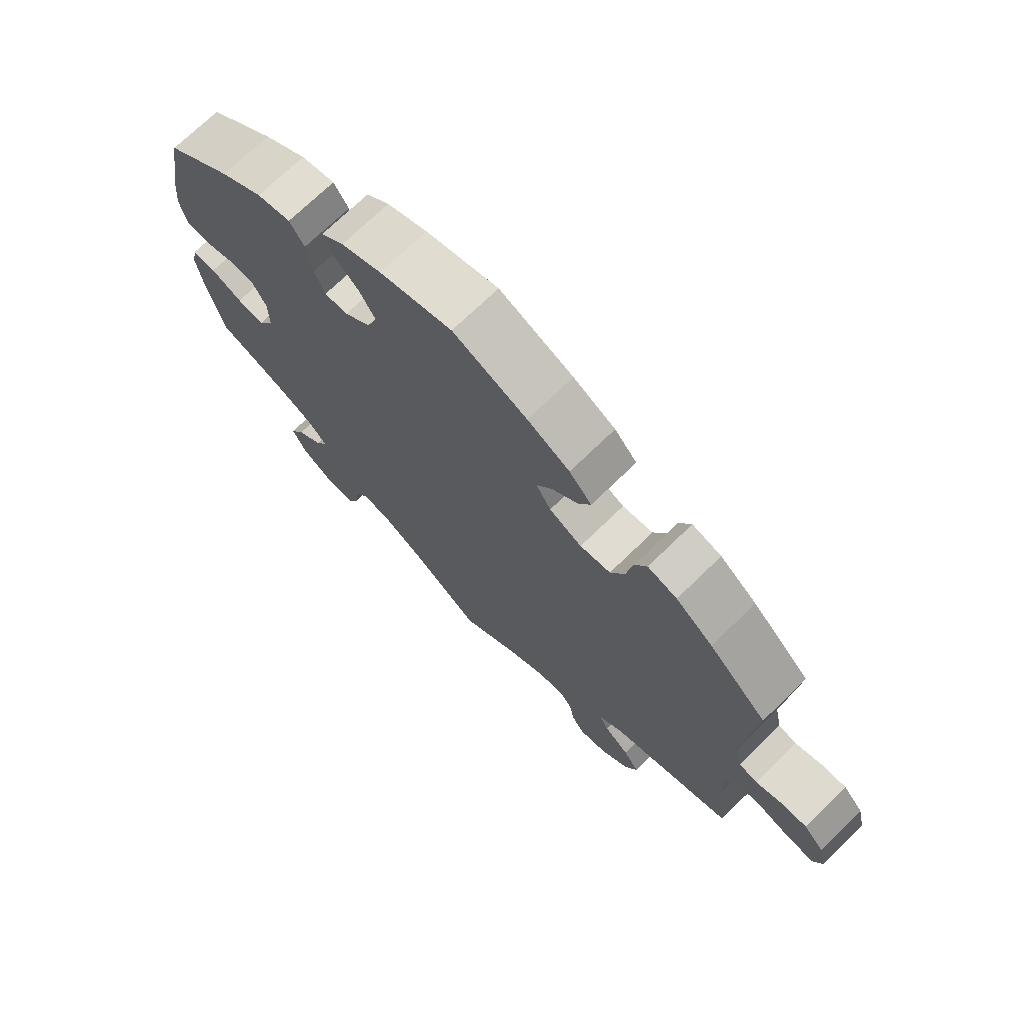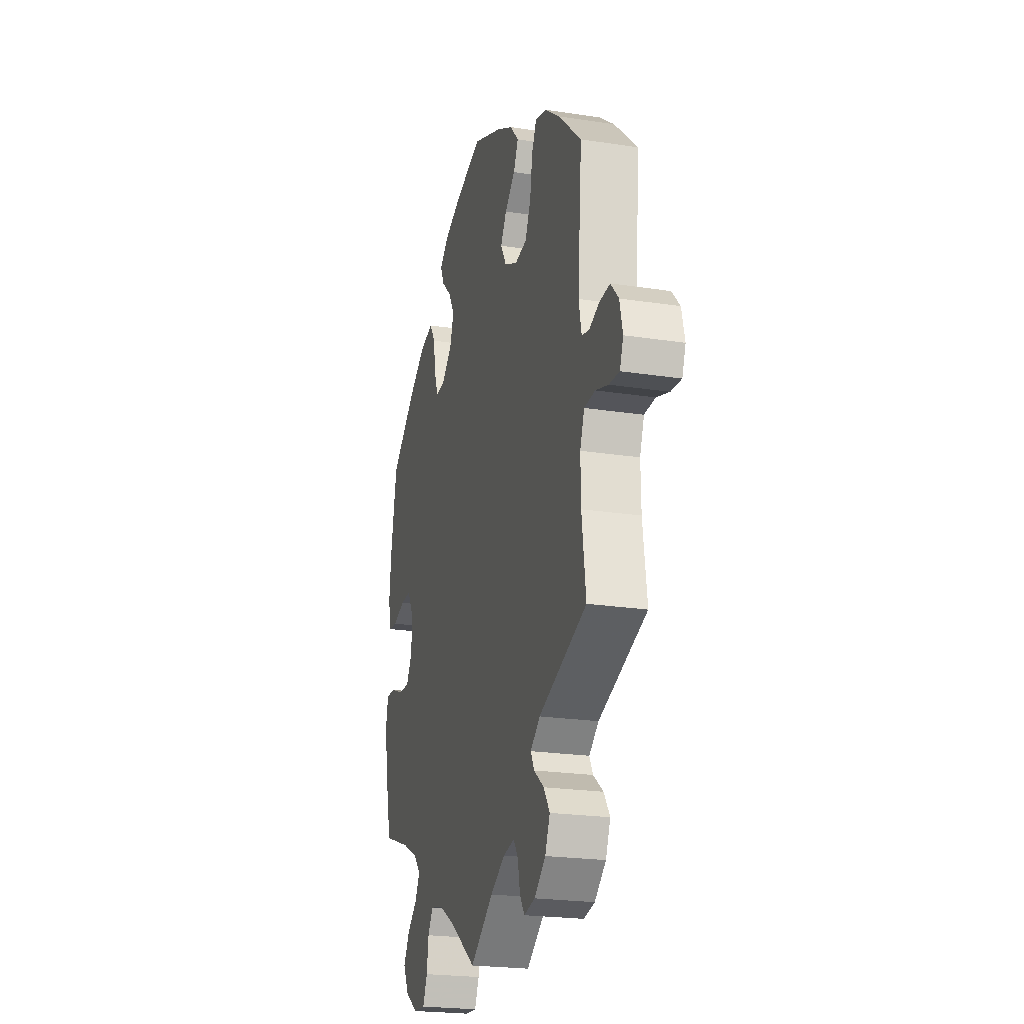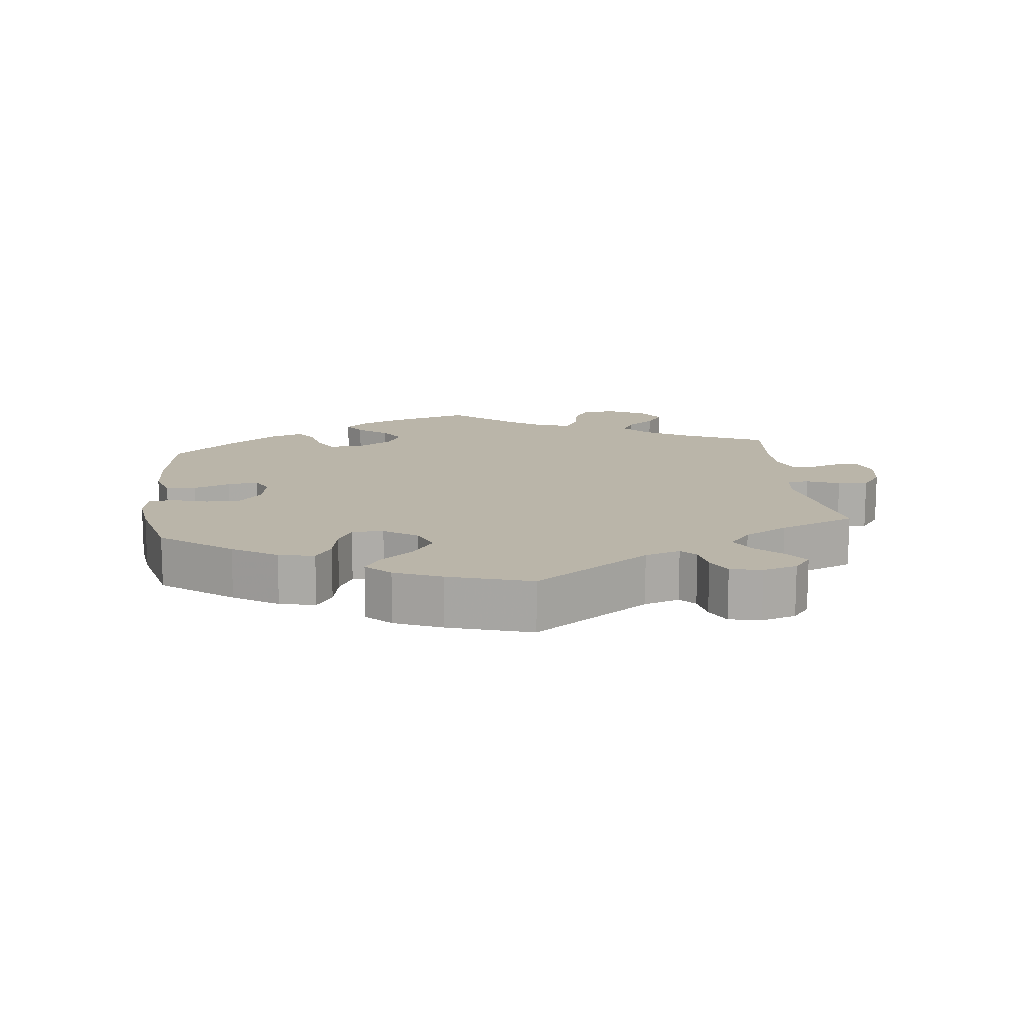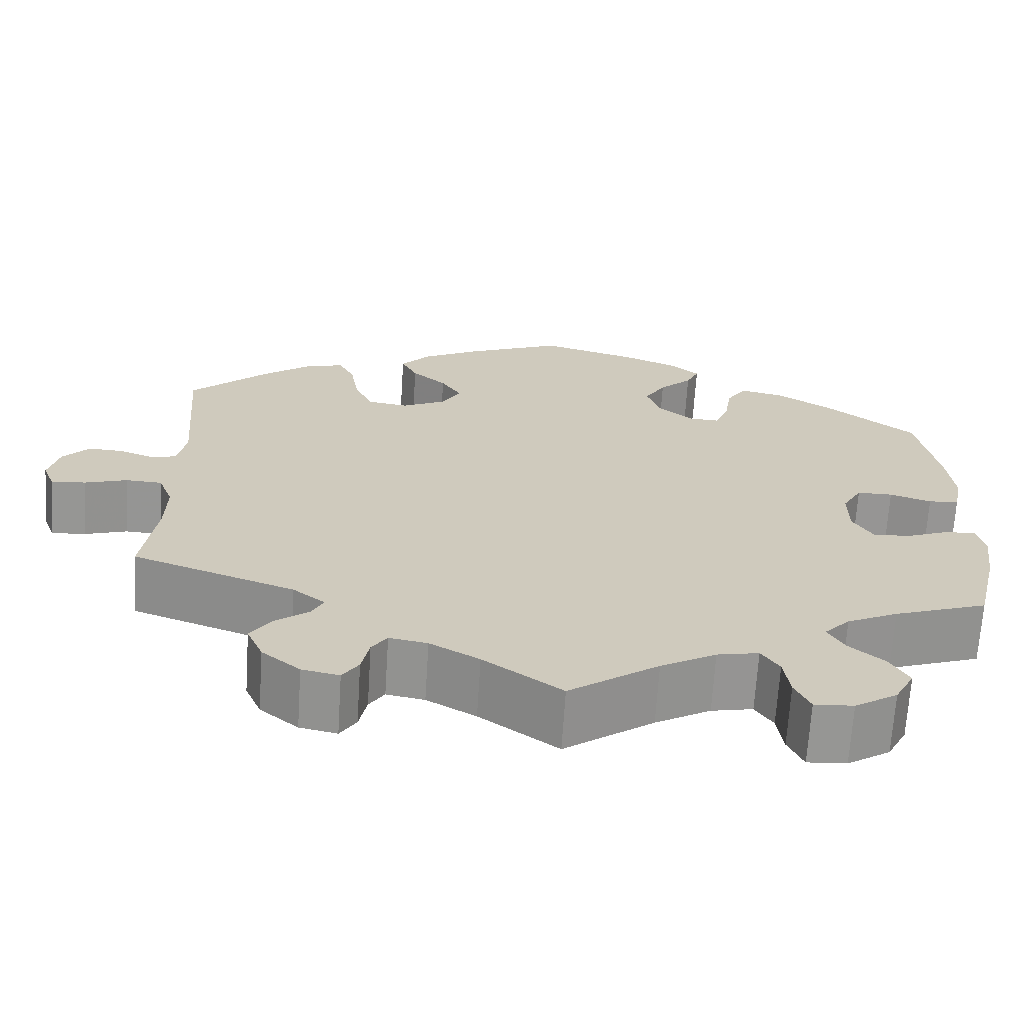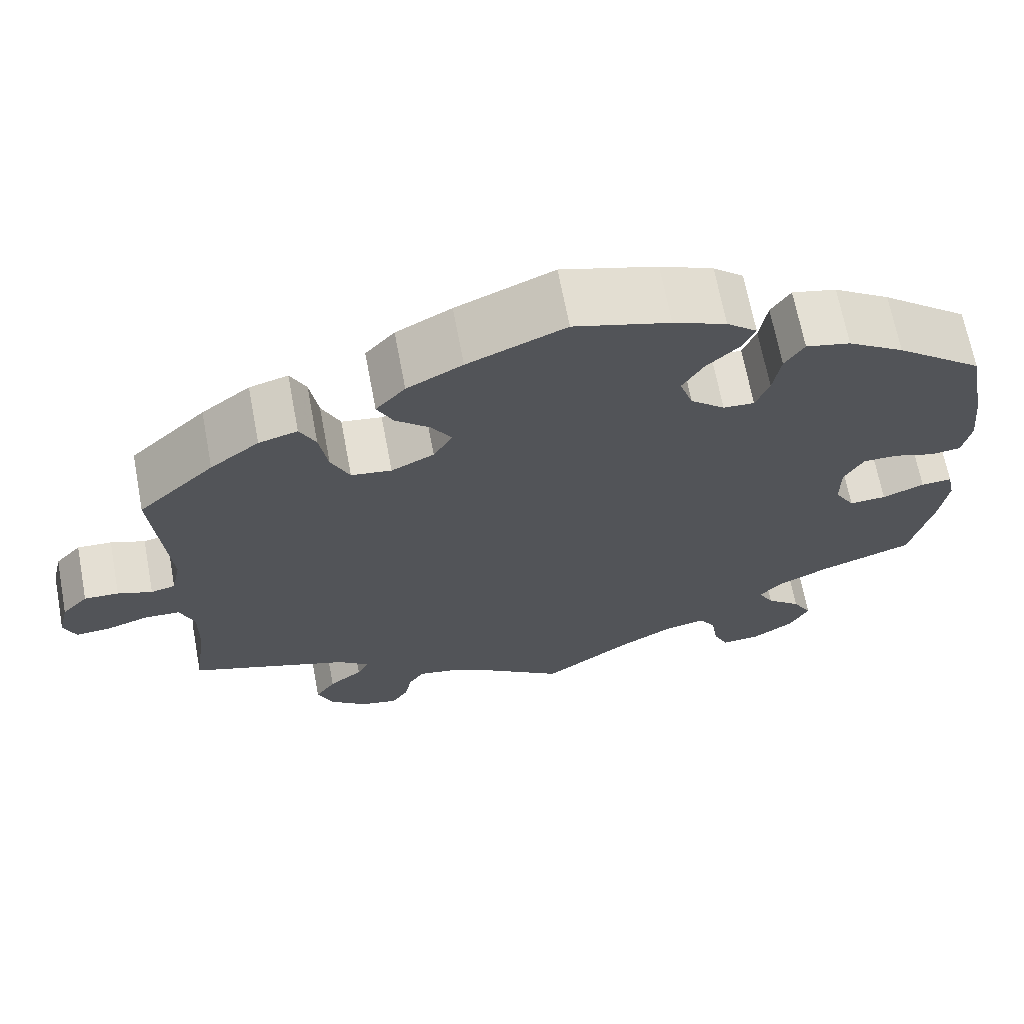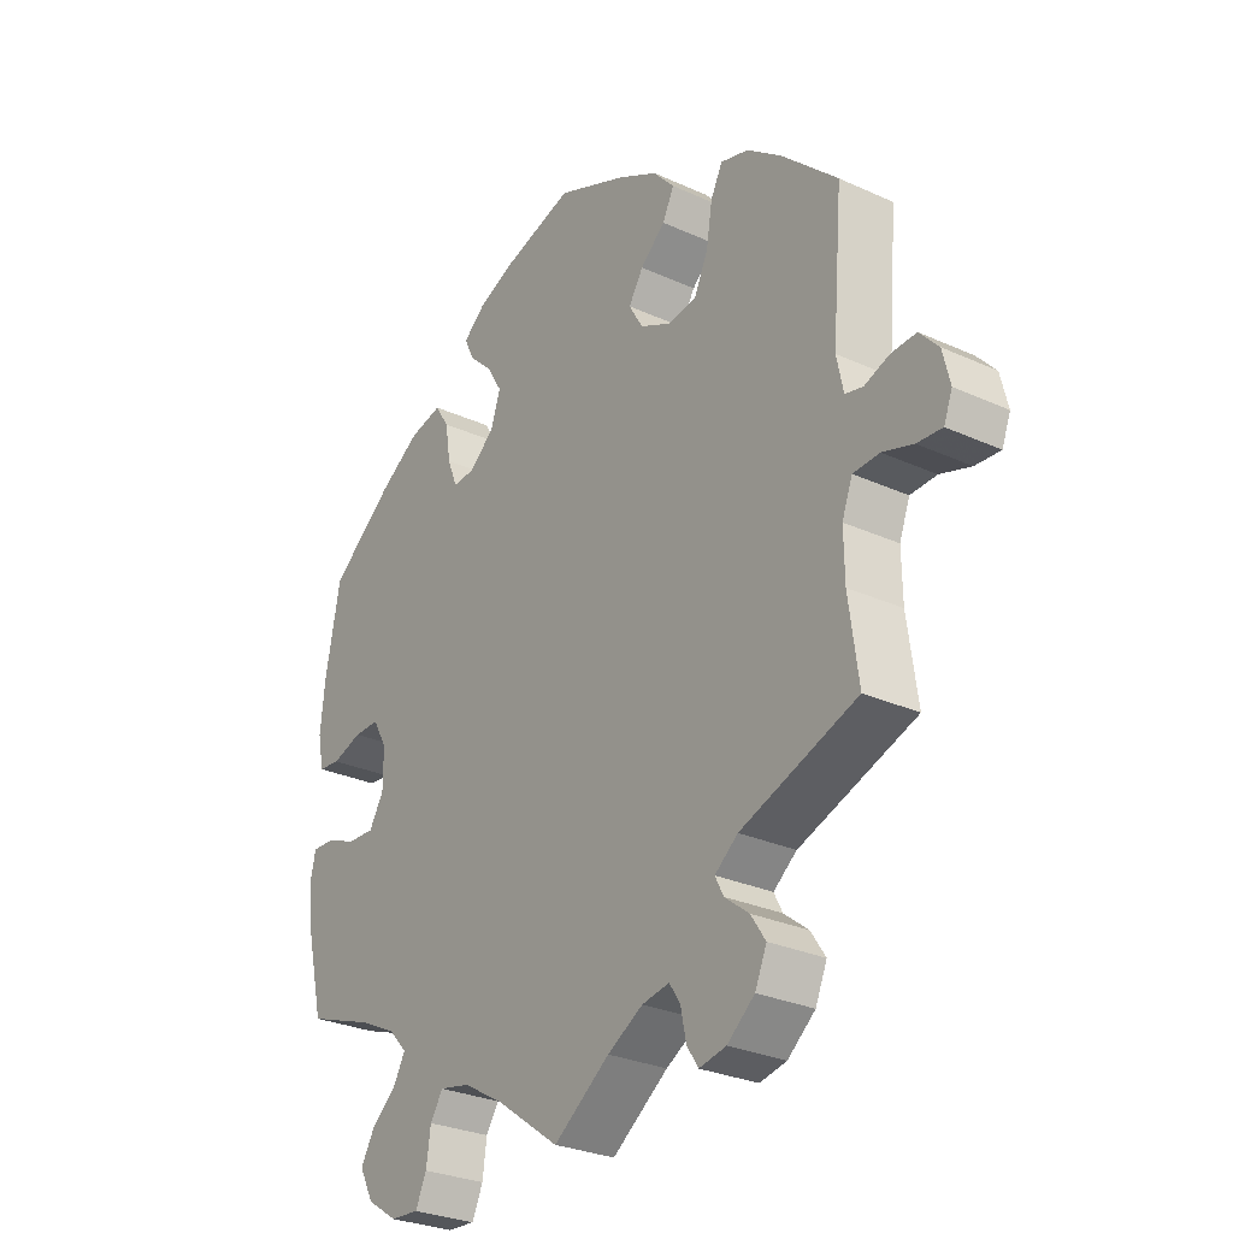
<metadata>
{"format":"obj","ext":"obj","renderer":"f3d","projection":"perspective","resolution":1024,"background":"white","views":[{"elev":72.0,"azim":45.8,"up":"+Z"},{"elev":-22.5,"azim":75.1,"up":"+Z"},{"elev":13.6,"azim":53.4,"up":"+Y"},{"elev":-67.6,"azim":176.4,"up":"+Z"},{"elev":67.6,"azim":169.3,"up":"+Z"},{"elev":-28.5,"azim":55.5,"up":"+Z"}]}
</metadata>
<code>
v 0.484 0.07 0.089
v 0.495 0.07 0.037
v 0.524 0.07 0.03
v 0.565 0.07 0.045
v 0.606 0.07 0.047
v 0.637 0.07 0.013
v 0.649 0.07 -0.037
v 0.635 0.07 -0.073
v 0.594 0.07 -0.07
v 0.544 0.07 -0.054
v 0.501 0.07 -0.056
v 0.484 0.07 -0.101
v 0.485 0.07 -0.172
v 0.501 0.07 -0.289
v 0.31 0.07 -0.357
v 0.272 0.07 -0.387
v 0.286 0.07 -0.414
v 0.326 0.07 -0.445
v 0.35 0.07 -0.481
v 0.331 0.07 -0.525
v 0.286 0.07 -0.562
v 0.242 0.07 -0.571
v 0.223 0.07 -0.542
v 0.214 0.07 -0.498
v 0.196 0.07 -0.471
v 0.151 0.07 -0.479
v 0.093 0.07 -0.512
v 0.001 0.07 -0.578
v -0.104 0.07 -0.503
v -0.169 0.07 -0.466
v -0.218 0.07 -0.456
v -0.239 0.07 -0.488
v -0.246 0.07 -0.538
v -0.264 0.07 -0.577
v -0.31 0.07 -0.574
v -0.36 0.07 -0.542
v -0.383 0.07 -0.498
v -0.36 0.07 -0.458
v -0.319 0.07 -0.423
v -0.3 0.07 -0.389
v -0.33 0.07 -0.357
v -0.39 0.07 -0.328
v -0.5 0.07 -0.289
v -0.527 0.07 -0.175
v -0.536 0.07 -0.108
v -0.527 0.07 -0.066
v -0.49 0.07 -0.068
v -0.44 0.07 -0.088
v -0.396 0.07 -0.09
v -0.372 0.07 -0.05
v -0.372 0.07 0.009
v -0.395 0.07 0.05
v -0.437 0.07 0.05
v -0.486 0.07 0.034
v -0.522 0.07 0.038
v -0.532 0.07 0.088
v -0.524 0.07 0.163
v -0.5 0.07 0.289
v -0.396 0.07 0.371
v -0.329 0.07 0.414
v -0.276 0.07 0.426
v -0.253 0.07 0.39
v -0.244 0.07 0.334
v -0.228 0.07 0.293
v -0.191 0.07 0.295
v -0.15 0.07 0.33
v -0.134 0.07 0.377
v -0.159 0.07 0.419
v -0.198 0.07 0.456
v -0.213 0.07 0.489
v -0.177 0.07 0.519
v -0.114 0.07 0.545
v 0 0.07 0.578
v 0.116 0.07 0.529
v 0.182 0.07 0.494
v 0.217 0.07 0.455
v 0.198 0.07 0.417
v 0.157 0.07 0.381
v 0.133 0.07 0.343
v 0.156 0.07 0.304
v 0.207 0.07 0.279
v 0.255 0.07 0.286
v 0.277 0.07 0.333
v 0.287 0.07 0.394
v 0.306 0.07 0.432
v 0.352 0.07 0.419
v 0.41 0.07 0.375
v 0.501 0.07 0.29
v 0.484 0 0.089
v 0.495 0 0.037
v 0.524 0 0.03
v 0.565 0 0.045
v 0.606 0 0.047
v 0.637 0 0.013
v 0.649 0 -0.037
v 0.635 0 -0.073
v 0.594 0 -0.07
v 0.544 0 -0.054
v 0.501 0 -0.056
v 0.484 0 -0.101
v 0.485 0 -0.172
v 0.501 0 -0.289
v 0.31 0 -0.357
v 0.272 0 -0.387
v 0.286 0 -0.414
v 0.326 0 -0.445
v 0.35 0 -0.481
v 0.331 0 -0.525
v 0.286 0 -0.562
v 0.242 0 -0.571
v 0.223 0 -0.542
v 0.214 0 -0.498
v 0.196 0 -0.471
v 0.151 0 -0.479
v 0.093 0 -0.512
v 0.001 0 -0.578
v -0.104 0 -0.503
v -0.169 0 -0.466
v -0.218 0 -0.456
v -0.239 0 -0.488
v -0.246 0 -0.538
v -0.264 0 -0.577
v -0.31 0 -0.574
v -0.36 0 -0.542
v -0.383 0 -0.498
v -0.36 0 -0.458
v -0.319 0 -0.423
v -0.3 0 -0.389
v -0.33 0 -0.357
v -0.39 0 -0.328
v -0.5 0 -0.289
v -0.527 0 -0.175
v -0.536 0 -0.108
v -0.527 0 -0.066
v -0.49 0 -0.068
v -0.44 0 -0.088
v -0.396 0 -0.09
v -0.372 0 -0.05
v -0.372 0 0.009
v -0.395 0 0.05
v -0.437 0 0.05
v -0.486 0 0.034
v -0.522 0 0.038
v -0.532 0 0.088
v -0.524 0 0.163
v -0.5 0 0.289
v -0.396 0 0.371
v -0.329 0 0.414
v -0.276 0 0.426
v -0.253 0 0.39
v -0.244 0 0.334
v -0.228 0 0.293
v -0.191 0 0.295
v -0.15 0 0.33
v -0.134 0 0.377
v -0.159 0 0.419
v -0.198 0 0.456
v -0.213 0 0.489
v -0.177 0 0.519
v -0.114 0 0.545
v 0 0 0.578
v 0.116 0 0.529
v 0.182 0 0.494
v 0.217 0 0.455
v 0.198 0 0.417
v 0.157 0 0.381
v 0.133 0 0.343
v 0.156 0 0.304
v 0.207 0 0.279
v 0.255 0 0.286
v 0.277 0 0.333
v 0.287 0 0.394
v 0.306 0 0.432
v 0.352 0 0.419
v 0.41 0 0.375
v 0.501 0 0.29
f 87 88 1
f 86 87 1 2
f 83 84 85 86
f 82 83 86 2
f 81 82 2
f 80 81 2
f 75 76 77 78
f 75 78 79
f 74 75 79
f 73 74 79
f 72 73 79
f 71 72 79 80
f 68 69 70 71
f 67 68 71 80
f 60 61 62 63
f 60 63 64
f 59 60 64
f 58 59 64
f 57 58 64
f 56 57 64 65
f 53 54 55 56
f 52 53 56 65
f 45 46 47 48
f 45 48 49
f 42 43 44 45
f 41 42 45 49
f 40 41 49 50
f 36 37 38 39
f 36 39 40
f 35 36 40
f 32 33 34 35
f 31 32 35 40
f 30 31 40 50
f 27 28 29
f 26 27 29 30
f 25 26 30 50
f 21 22 23 24
f 21 24 25
f 20 21 25
f 17 18 19 20
f 16 17 20 25
f 13 14 15
f 12 13 15 16
f 11 12 16 25
f 7 8 9 10
f 7 10 11
f 6 7 11
f 3 4 5 6
f 3 6 11
f 2 3 11 25
f 66 67 80 2
f 51 52 65 66
f 50 51 66
f 2 25 50 66
f 89 176 175
f 90 89 175 174
f 174 173 172 171
f 90 174 171 170
f 90 170 169
f 90 169 168
f 166 165 164 163
f 167 166 163
f 167 163 162
f 167 162 161
f 167 161 160
f 168 167 160 159
f 159 158 157 156
f 168 159 156 155
f 151 150 149 148
f 152 151 148
f 152 148 147
f 152 147 146
f 152 146 145
f 153 152 145 144
f 144 143 142 141
f 153 144 141 140
f 136 135 134 133
f 137 136 133
f 133 132 131 130
f 137 133 130 129
f 138 137 129 128
f 127 126 125 124
f 128 127 124
f 128 124 123
f 123 122 121 120
f 128 123 120 119
f 138 128 119 118
f 117 116 115
f 118 117 115 114
f 138 118 114 113
f 112 111 110 109
f 113 112 109
f 113 109 108
f 108 107 106 105
f 113 108 105 104
f 103 102 101
f 104 103 101 100
f 113 104 100 99
f 98 97 96 95
f 99 98 95
f 99 95 94
f 94 93 92 91
f 99 94 91
f 113 99 91 90
f 90 168 155 154
f 154 153 140 139
f 154 139 138
f 154 138 113 90
f 1 89 90 2
f 2 90 91 3
f 3 91 92 4
f 4 92 93 5
f 5 93 94 6
f 6 94 95 7
f 7 95 96 8
f 8 96 97 9
f 9 97 98 10
f 10 98 99 11
f 11 99 100 12
f 12 100 101 13
f 13 101 102 14
f 14 102 103 15
f 15 103 104 16
f 16 104 105 17
f 17 105 106 18
f 18 106 107 19
f 19 107 108 20
f 20 108 109 21
f 21 109 110 22
f 22 110 111 23
f 23 111 112 24
f 24 112 113 25
f 25 113 114 26
f 26 114 115 27
f 27 115 116 28
f 28 116 117 29
f 29 117 118 30
f 30 118 119 31
f 31 119 120 32
f 32 120 121 33
f 33 121 122 34
f 34 122 123 35
f 35 123 124 36
f 36 124 125 37
f 37 125 126 38
f 38 126 127 39
f 39 127 128 40
f 40 128 129 41
f 41 129 130 42
f 42 130 131 43
f 43 131 132 44
f 44 132 133 45
f 45 133 134 46
f 46 134 135 47
f 47 135 136 48
f 48 136 137 49
f 49 137 138 50
f 50 138 139 51
f 51 139 140 52
f 52 140 141 53
f 53 141 142 54
f 54 142 143 55
f 55 143 144 56
f 56 144 145 57
f 57 145 146 58
f 58 146 147 59
f 59 147 148 60
f 60 148 149 61
f 61 149 150 62
f 62 150 151 63
f 63 151 152 64
f 64 152 153 65
f 65 153 154 66
f 66 154 155 67
f 67 155 156 68
f 68 156 157 69
f 69 157 158 70
f 70 158 159 71
f 71 159 160 72
f 72 160 161 73
f 73 161 162 74
f 74 162 163 75
f 75 163 164 76
f 76 164 165 77
f 77 165 166 78
f 78 166 167 79
f 79 167 168 80
f 80 168 169 81
f 81 169 170 82
f 82 170 171 83
f 83 171 172 84
f 84 172 173 85
f 85 173 174 86
f 86 174 175 87
f 87 175 176 88
f 88 176 89 1

</code>
